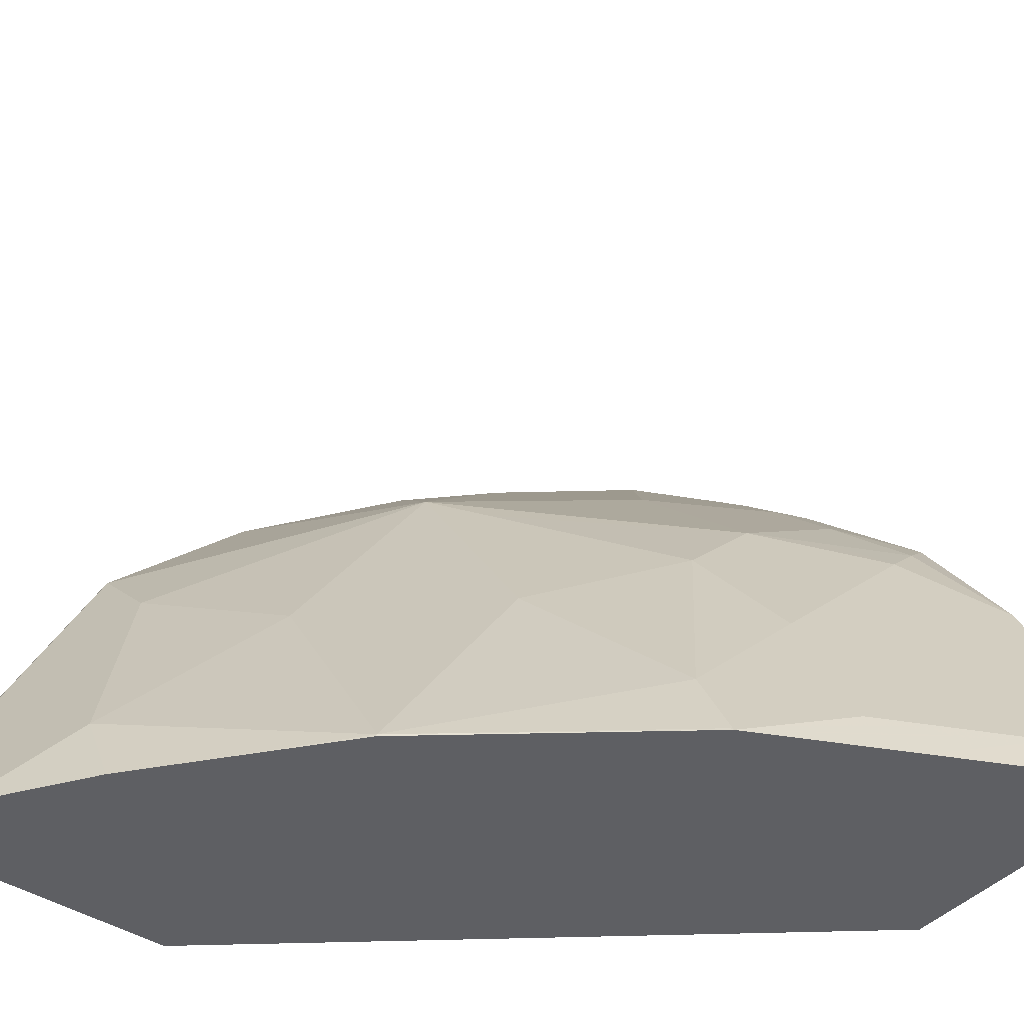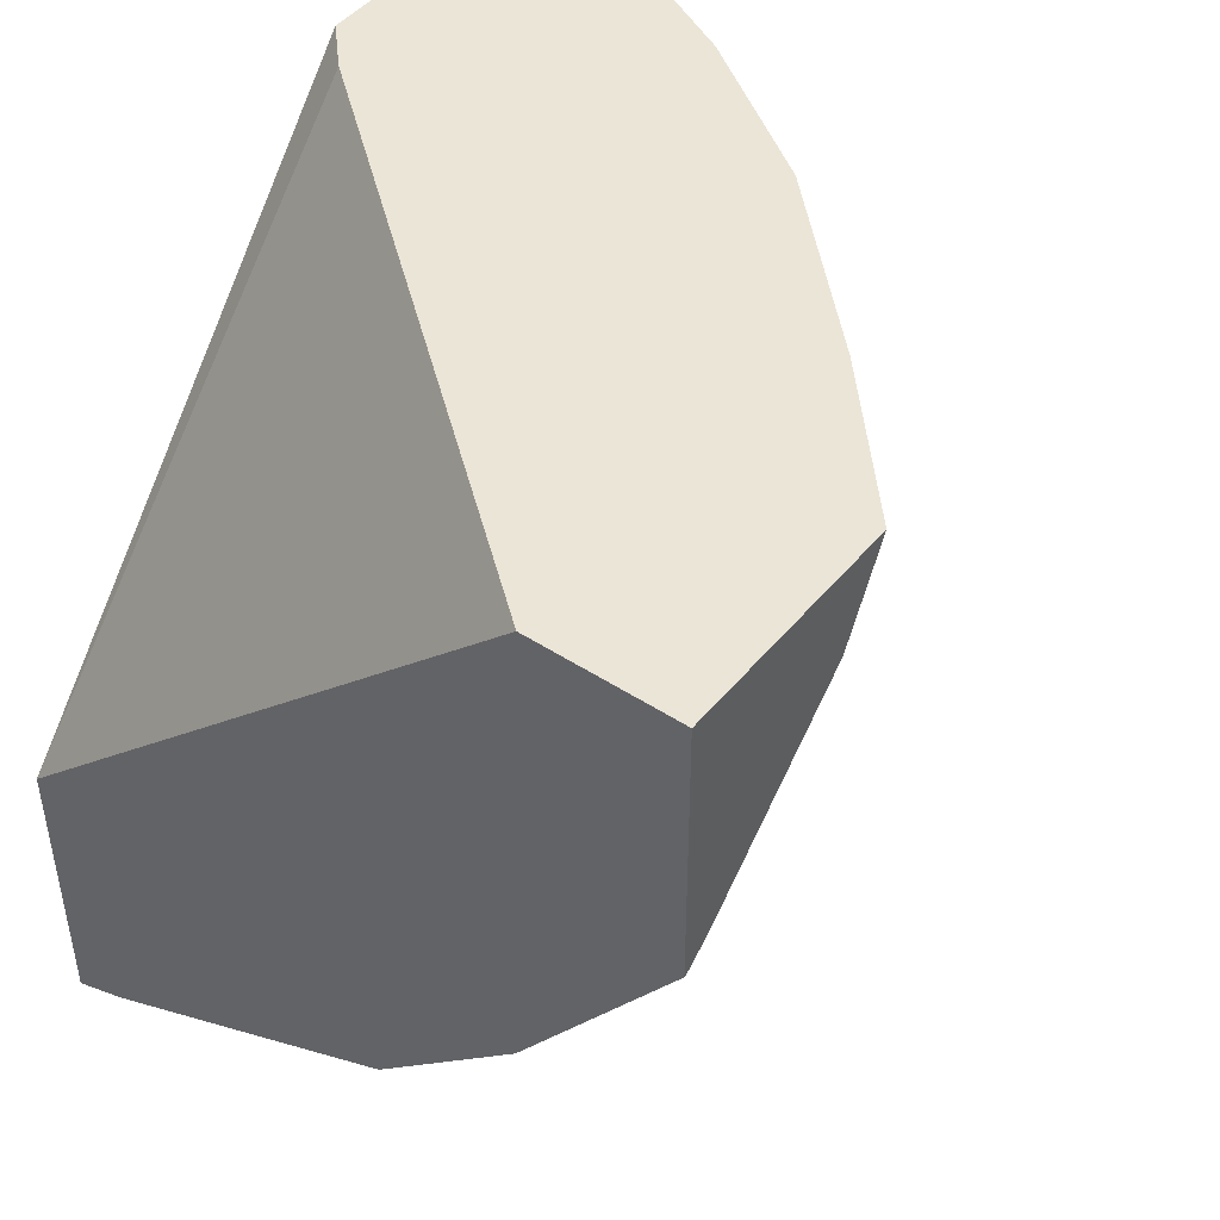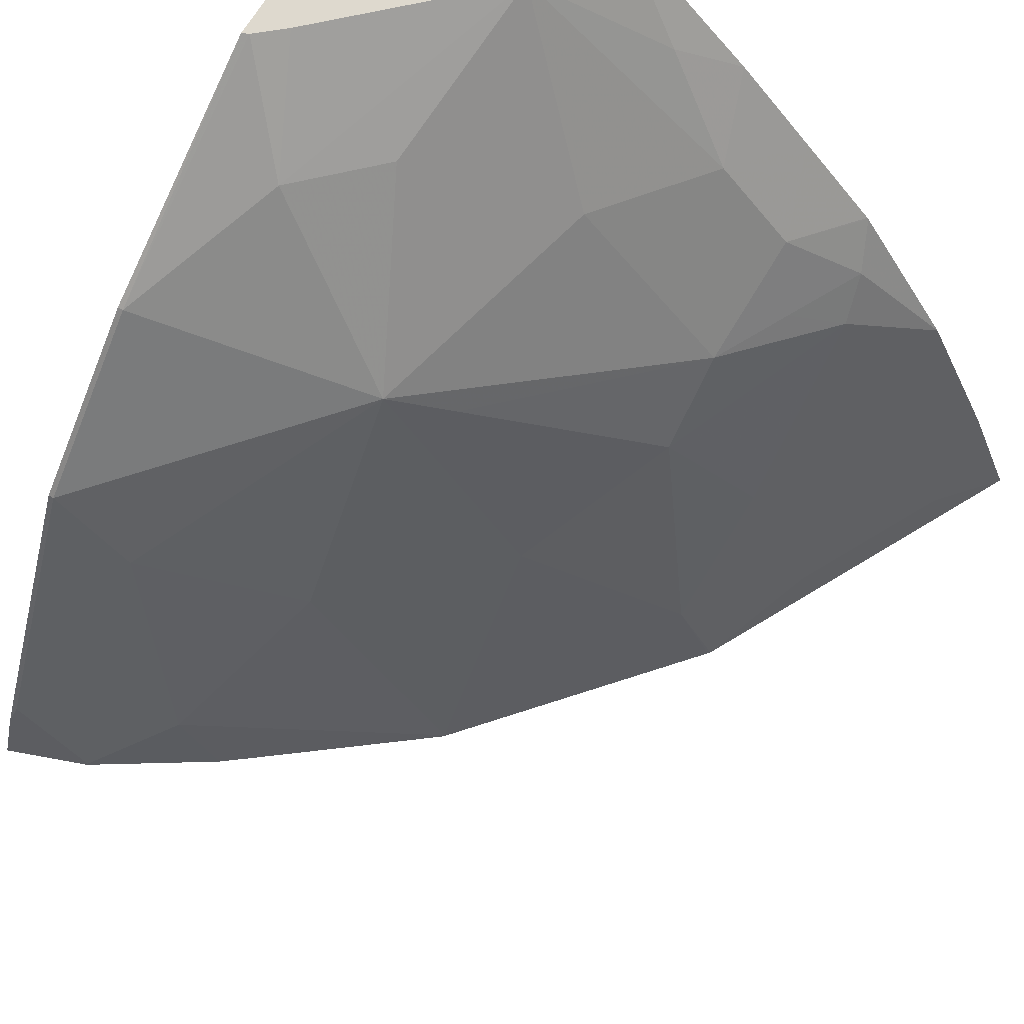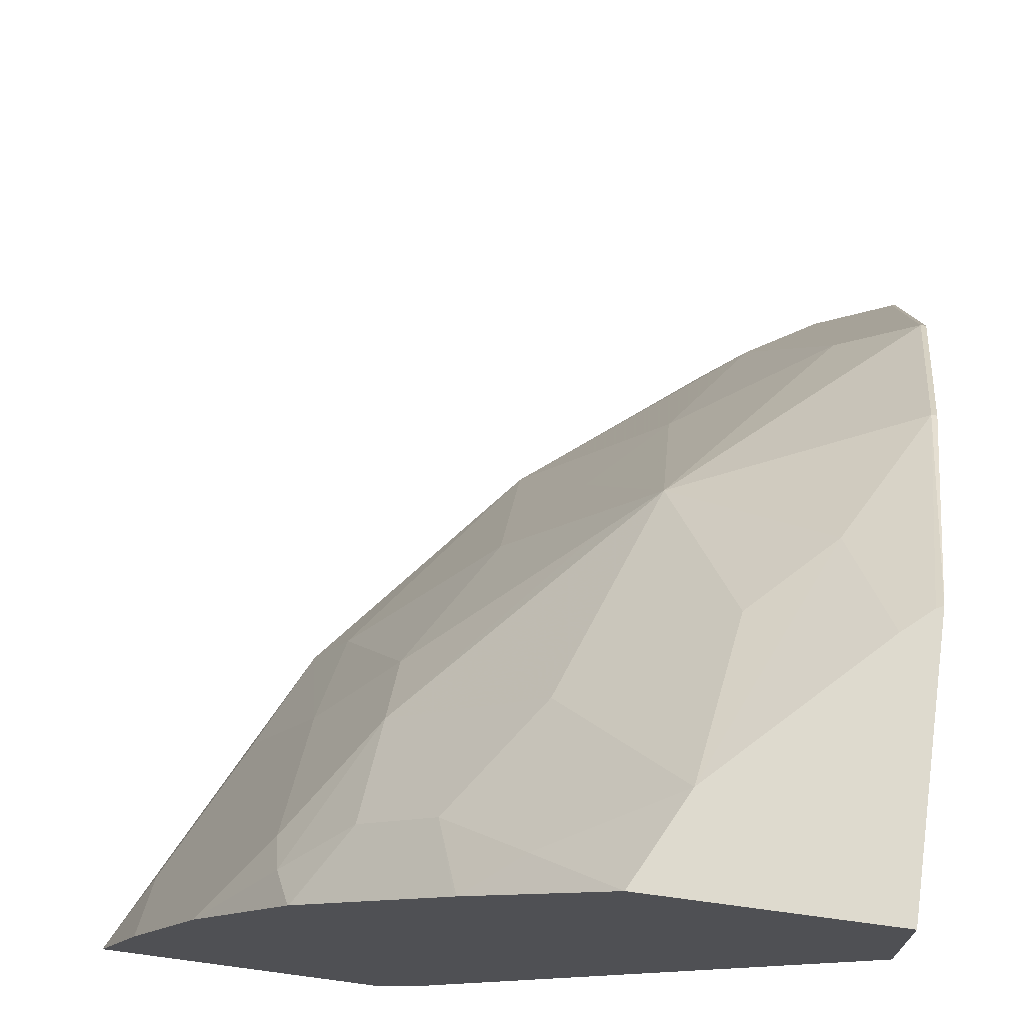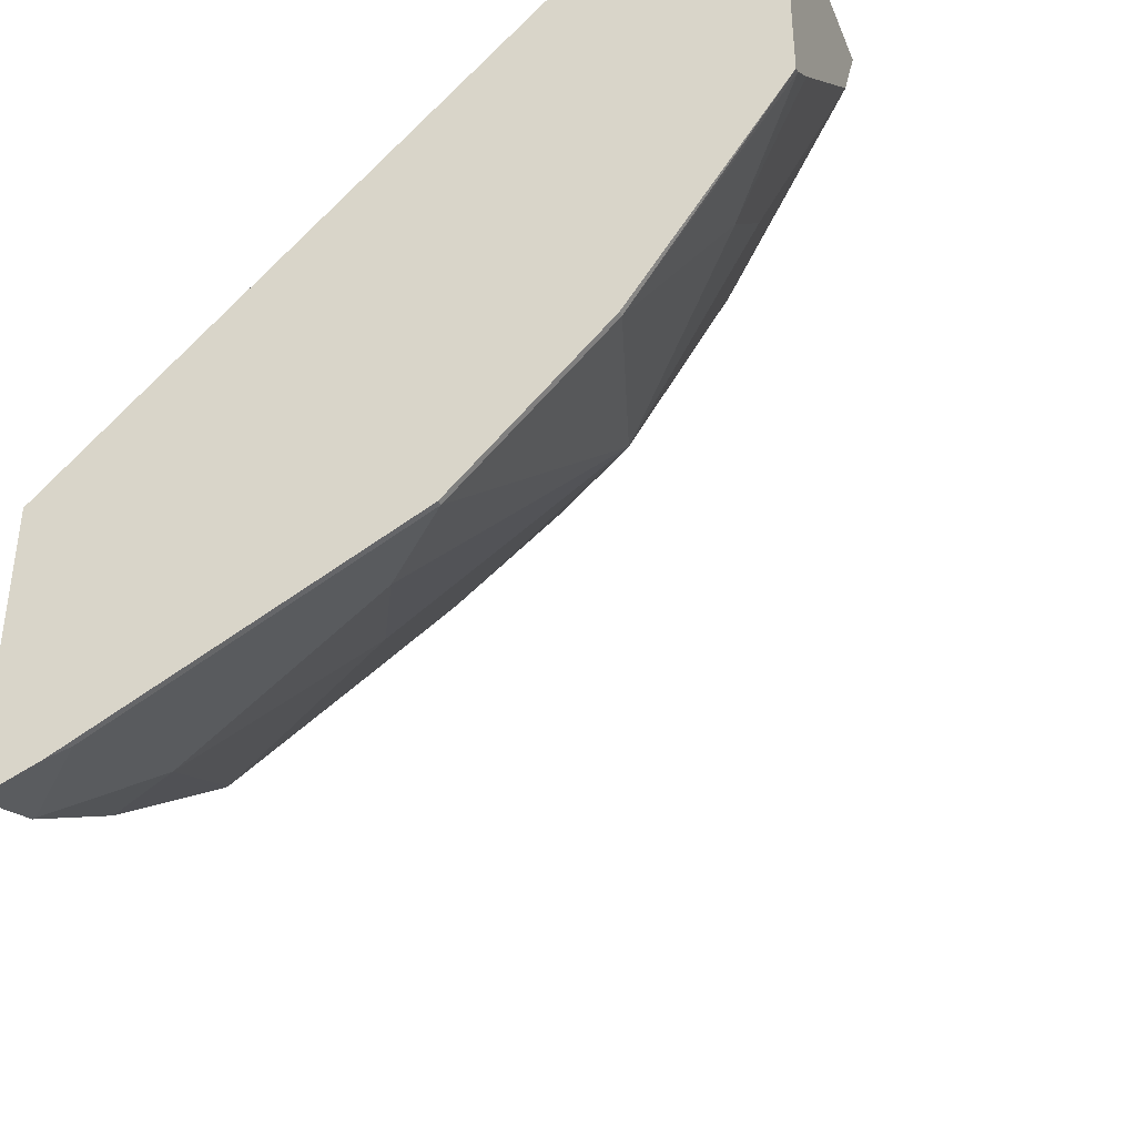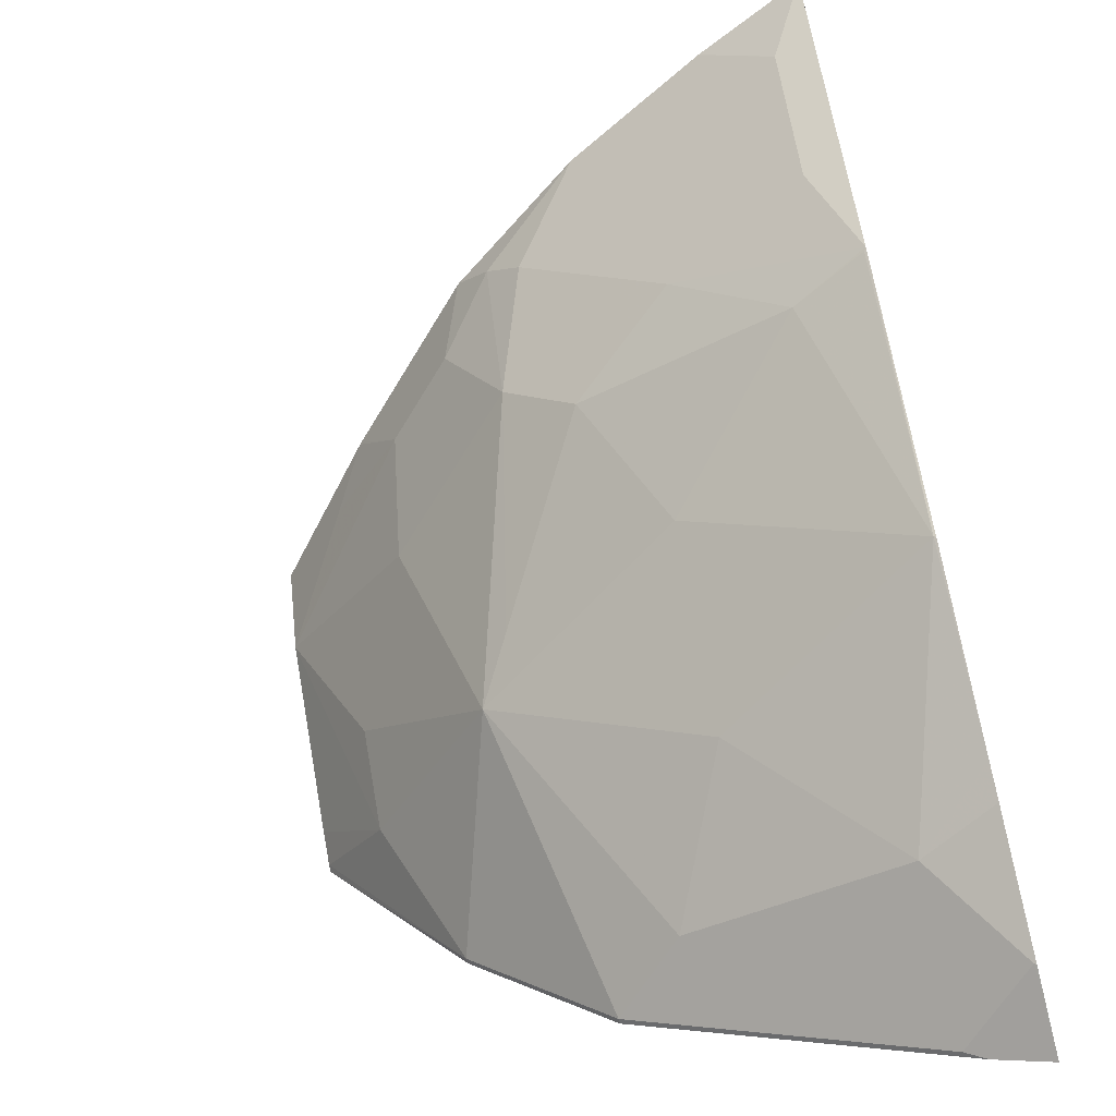
<metadata>
{"format":"obj","ext":"obj","renderer":"f3d","projection":"perspective","resolution":1024,"background":"white","views":[{"elev":-41.8,"azim":-128.2,"up":"+Y"},{"elev":46.0,"azim":126.9,"up":"+Z"},{"elev":71.6,"azim":-147.8,"up":"+Y"},{"elev":71.3,"azim":7.6,"up":"+Y"},{"elev":-39.4,"azim":111.0,"up":"+Z"},{"elev":-63.9,"azim":-75.7,"up":"+Z"}]}
</metadata>
<code>
v -0.6674 0.2158 -0.2673
v -0.5396 0.2158 -0.2673
v -0.646 0.2663 -0.2673
v -0.6461 0.2335 -0.3001
v -0.6422 0.2158 -0.3178
v -0.5394 0.2158 -0.2673
v -0.3394 0.2158 -0.5017
v -0.6457 0.2668 -0.2673
v -0.5794 0.3668 -0.3001
v -0.5794 0.3001 -0.3668
v -0.6127 0.2335 -0.3668
v -0.6265 0.2158 -0.3492
v -0.5212 0.2329 -0.2673
v -0.3394 0.4568 -0.2673
v -0.3394 0.2158 -0.6316
v -0.6121 0.334 -0.2673
v -0.5752 0.3835 -0.2835
v -0.5586 0.3835 -0.3168
v -0.5419 0.3835 -0.3502
v -0.5419 0.3502 -0.3835
v -0.5752 0.2501 -0.4169
v -0.5932 0.2158 -0.4159
v -0.3394 0.52 -0.2673
v -0.3749 0.2158 -0.6174
v -0.3752 0.2168 -0.6169
v -0.3418 0.2501 -0.6169
v -0.3394 0.2406 -0.6217
v -0.5672 0.3996 -0.2673
v -0.5447 0.4113 -0.3001
v -0.4752 0.4502 -0.3502
v -0.4419 0.4168 -0.4502
v -0.4669 0.4002 -0.4336
v -0.5086 0.3168 -0.4502
v -0.5086 0.2168 -0.5169
v -0.5919 0.2168 -0.4169
v -0.5083 0.2158 -0.5174
v -0.4401 0.52 -0.2673
v -0.3394 0.52 -0.3839
v -0.3764 0.2158 -0.6164
v -0.4264 0.2158 -0.5832
v -0.4085 0.2501 -0.5836
v -0.3394 0.2501 -0.6169
v -0.3752 0.2835 -0.5836
v -0.3418 0.3168 -0.5836
v -0.3394 0.3073 -0.5883
v -0.5665 0.4003 -0.2673
v -0.5332 0.4337 -0.2673
v -0.5113 0.4446 -0.3001
v -0.4204 0.52 -0.3067
v -0.4085 0.4835 -0.3835
v -0.3752 0.4835 -0.4169
v -0.3418 0.4502 -0.4835
v -0.3418 0.3835 -0.5502
v -0.3752 0.3502 -0.5502
v -0.4419 0.3168 -0.5169
v -0.4752 0.3168 -0.4835
v -0.4394 0.2158 -0.5728
v -0.4995 0.4674 -0.2673
v -0.436 0.52 -0.2755
v -0.4752 0.4835 -0.2835
v -0.3394 0.4502 -0.4835
v -0.3424 0.52 -0.3825
v -0.3394 0.3835 -0.5502
v -0.5005 0.4664 -0.2673
v -0.3544 0.52 -0.3719
v -0.3394 0.4454 -0.4883
v -0.3394 0.4216 -0.5121
f 26 43 44
f 26 44 45
f 26 45 42
f 28 46 29
f 29 46 47
f 31 53 54
f 29 48 30
f 30 48 49
f 30 49 50
f 30 50 31
f 31 51 52
f 31 52 53
f 29 47 48
f 26 42 27
f 23 49 59
f 25 41 43
f 25 40 41
f 25 39 40
f 24 39 25
f 23 59 37
f 23 65 49
f 23 62 65
f 23 38 62
f 22 34 36
f 22 35 34
f 21 35 22
f 21 34 35
f 21 33 34
f 31 54 55
f 25 43 26
f 31 55 56
f 43 54 53
f 31 33 32
f 20 33 21
f 52 67 53
f 52 66 67
f 52 61 66
f 51 62 52
f 51 65 62
f 49 60 59
f 49 51 50
f 49 65 51
f 48 60 49
f 48 58 60
f 48 64 58
f 47 64 48
f 45 53 63
f 44 53 45
f 43 53 44
f 41 55 54
f 41 54 43
f 40 57 41
f 38 52 62
f 38 61 52
f 37 60 58
f 37 59 60
f 34 57 36
f 34 41 57
f 34 55 41
f 34 56 55
f 33 56 34
f 53 67 63
f 31 56 33
f 20 32 33
f 31 50 51
f 19 31 32
f 4 9 10
f 4 8 9
f 3 8 4
f 2 7 6
f 1 7 2
f 1 15 7
f 1 24 15
f 1 39 24
f 1 40 39
f 1 57 40
f 1 36 57
f 1 22 36
f 1 12 22
f 1 5 12
f 1 4 5
f 1 3 4
f 1 8 3
f 1 16 8
f 1 28 16
f 1 46 28
f 1 47 46
f 1 64 47
f 1 58 64
f 1 37 58
f 1 23 37
f 1 14 23
f 1 13 14
f 1 6 13
f 1 2 6
f 4 10 11
f 4 11 22
f 19 32 20
f 4 12 5
f 4 22 12
f 19 30 31
f 19 29 30
f 18 29 19
f 17 28 29
f 17 29 18
f 16 28 17
f 15 26 27
f 15 25 26
f 10 22 11
f 10 21 22
f 10 20 21
f 9 20 10
f 9 19 20
f 9 18 19
f 15 24 25
f 9 16 17
f 9 17 18
f 7 14 13
f 7 15 27
f 7 27 42
f 7 42 45
f 7 63 67
f 7 45 63
f 7 66 61
f 6 7 13
f 7 61 38
f 7 38 23
f 7 23 14
f 8 16 9
f 7 67 66

</code>
